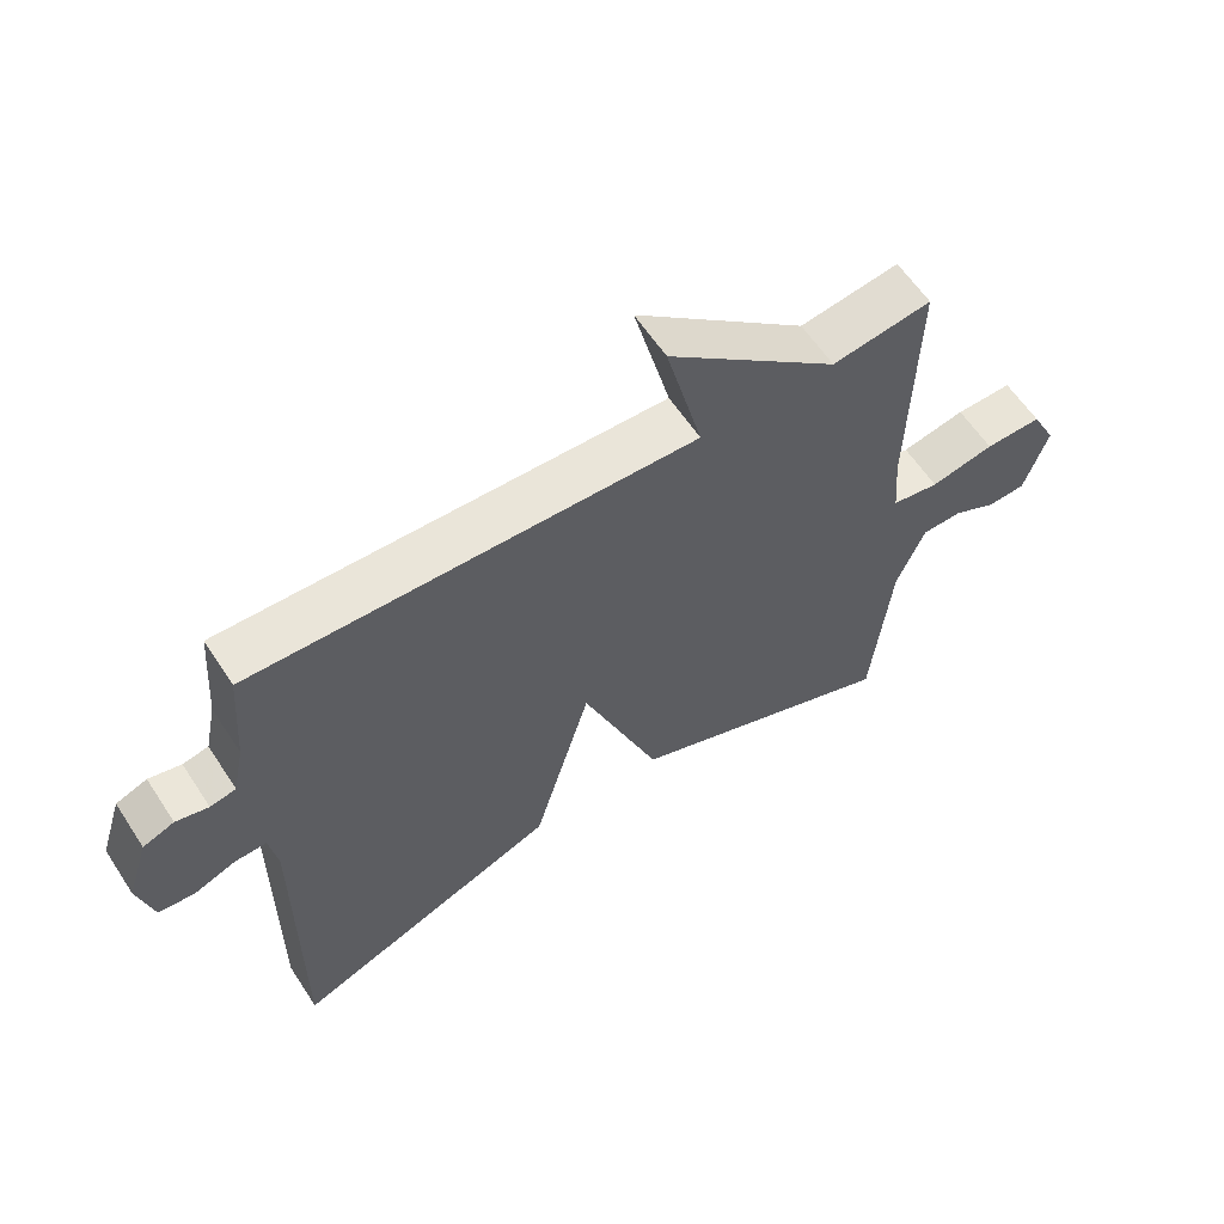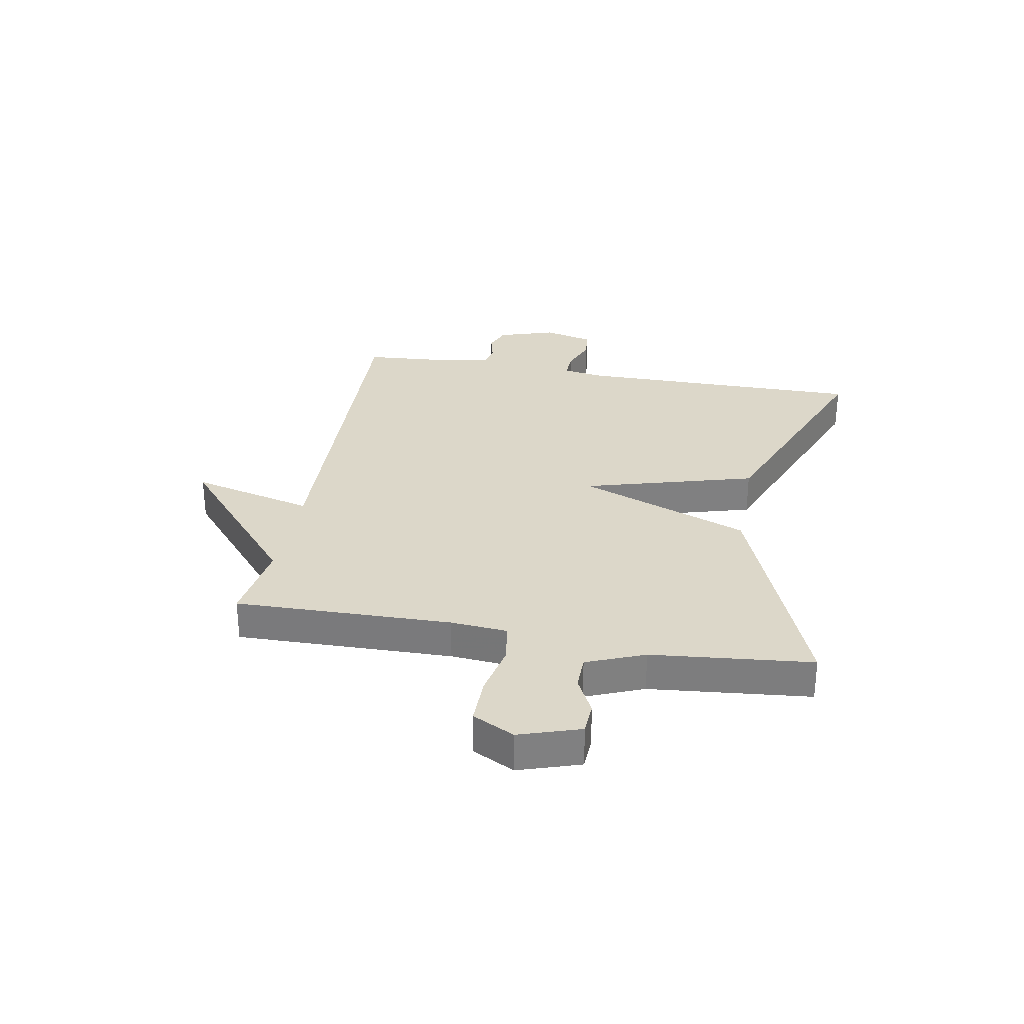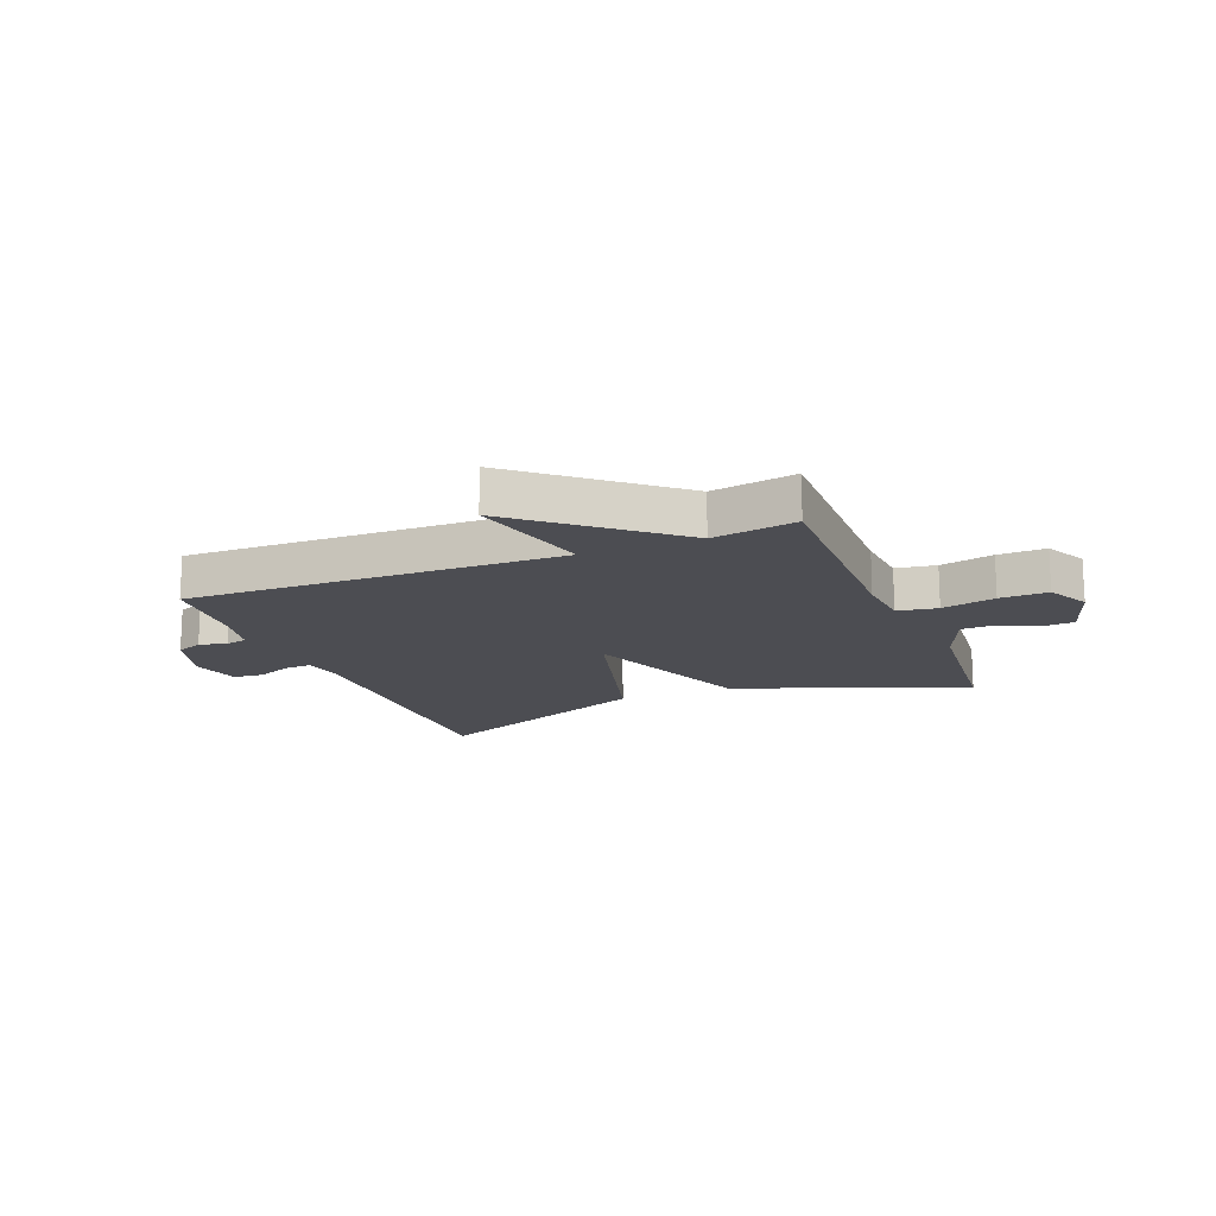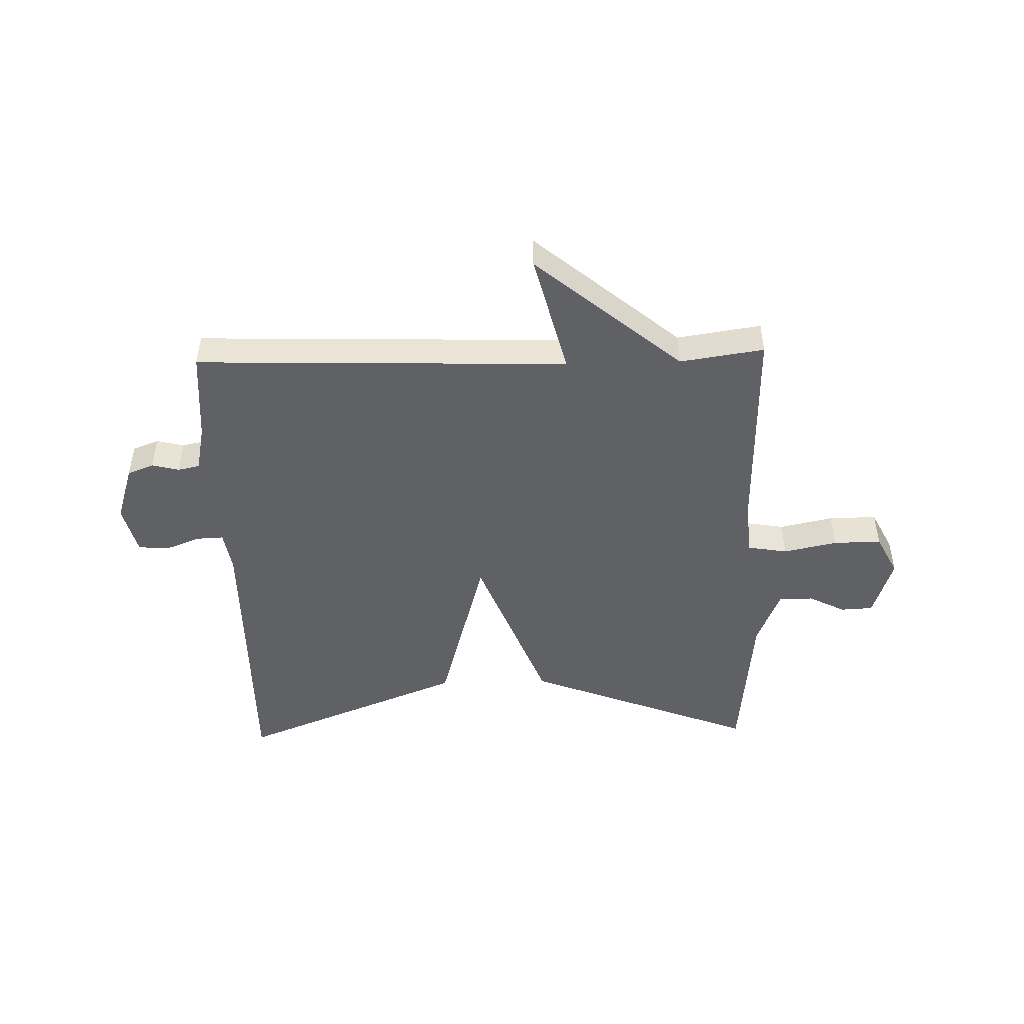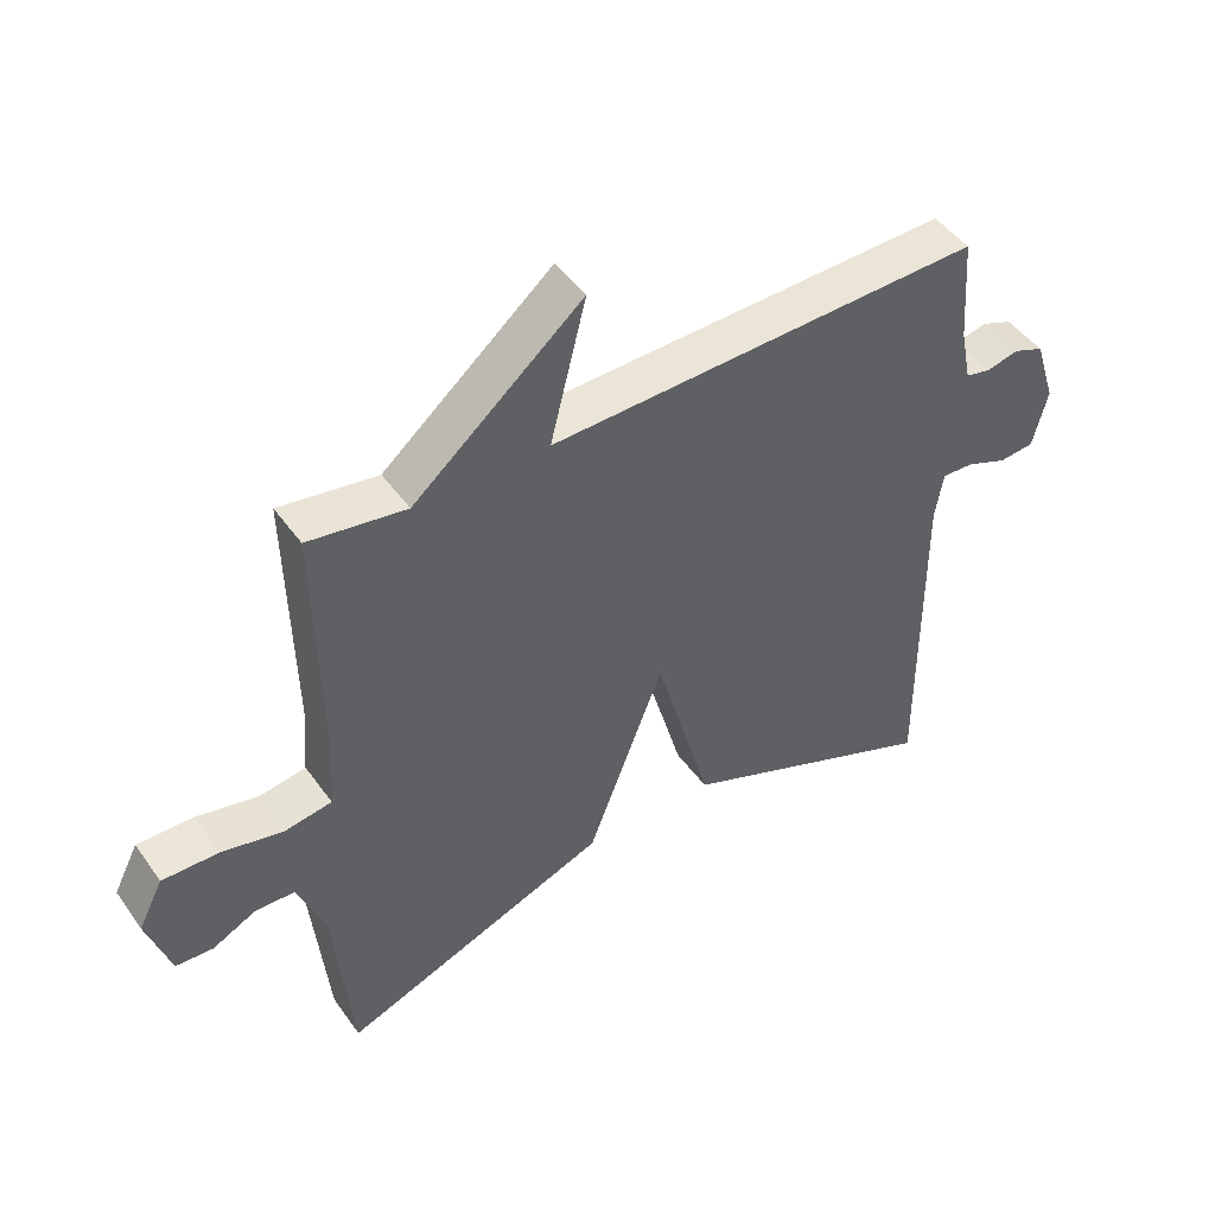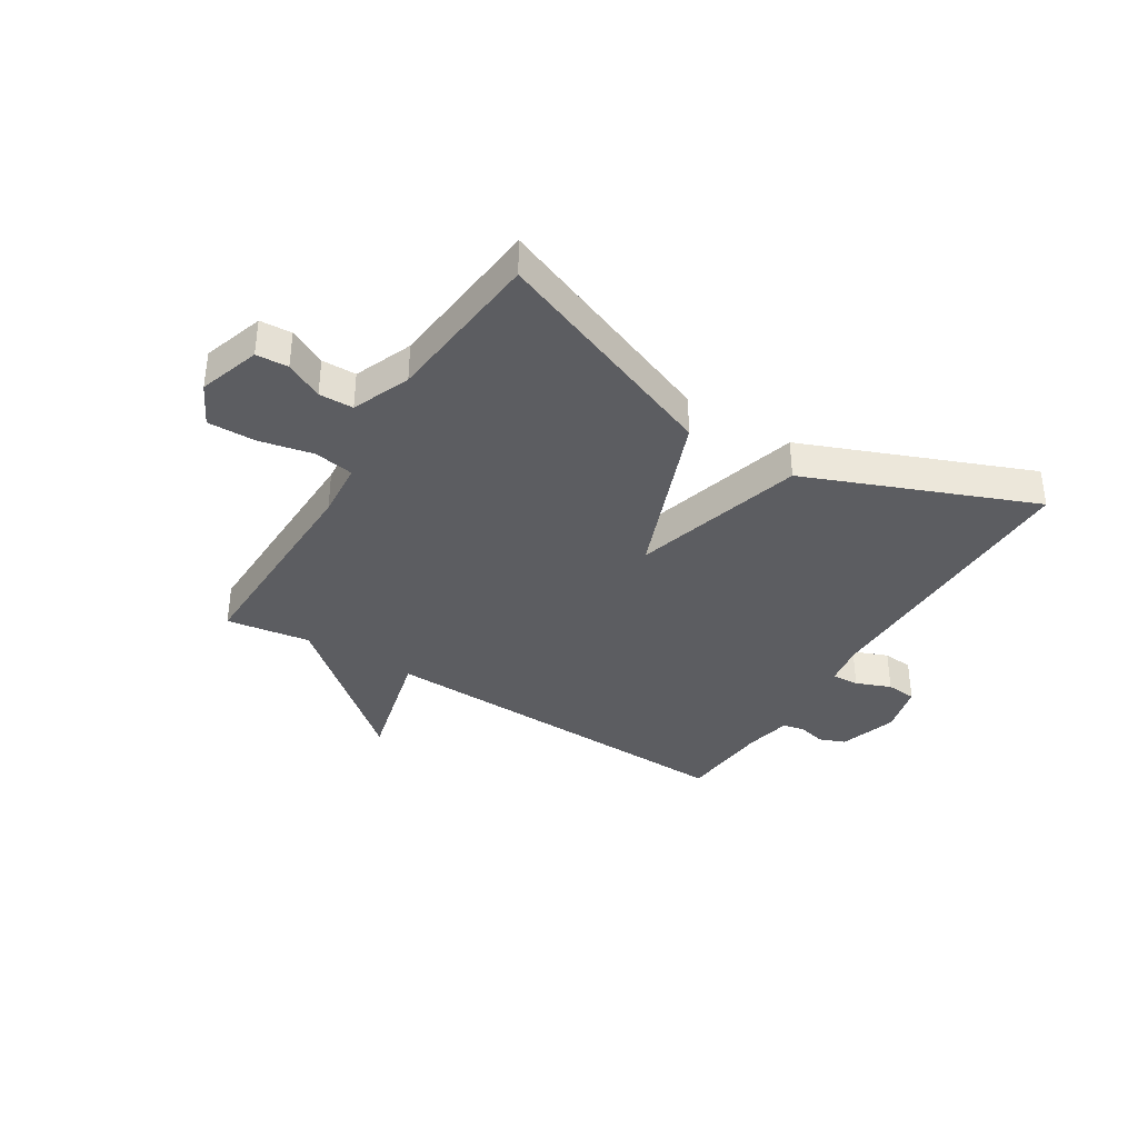
<metadata>
{"format":"obj","ext":"obj","renderer":"f3d","projection":"perspective","resolution":1024,"background":"white","views":[{"elev":60.3,"azim":-33.1,"up":"+Z"},{"elev":30.3,"azim":100.3,"up":"+Y"},{"elev":-16.3,"azim":22.2,"up":"+Y"},{"elev":-47.8,"azim":1.6,"up":"+Y"},{"elev":46.4,"azim":146.5,"up":"+Z"},{"elev":-37.1,"azim":148.3,"up":"+Y"}]}
</metadata>
<code>
v 0.5 0.07 -0.5
v 0.096 0.07 -0.342
v -0.019 0.07 -0.043
v -0.104 0.07 -0.342
v -0.5 0.07 -0.5
v -0.497 0.07 0.005
v -0.509 0.07 0.078
v -0.557 0.07 0.076
v -0.618 0.07 0.052
v -0.671 0.07 0.057
v -0.693 0.07 0.145
v -0.661 0.07 0.245
v -0.615 0.07 0.263
v -0.567 0.07 0.251
v -0.529 0.07 0.259
v -0.512 0.07 0.341
v -0.5 0.07 0.5
v 0.153 0.07 0.478
v 0.099 0.07 0.693
v 0.353 0.07 0.478
v 0.5 0.07 0.5
v 0.492 0.07 0.122
v 0.5 0.07 0.023
v 0.57 0.07 0.011
v 0.664 0.07 0.031
v 0.748 0.07 0.032
v 0.785 0.07 -0.041
v 0.75 0.07 -0.148
v 0.694 0.07 -0.151
v 0.629 0.07 -0.118
v 0.569 0.07 -0.119
v 0.528 0.07 -0.22
v 0.5 0 -0.5
v 0.096 0 -0.342
v -0.019 0 -0.043
v -0.104 0 -0.342
v -0.5 0 -0.5
v -0.497 0 0.005
v -0.509 0 0.078
v -0.557 0 0.076
v -0.618 0 0.052
v -0.671 0 0.057
v -0.693 0 0.145
v -0.661 0 0.245
v -0.615 0 0.263
v -0.567 0 0.251
v -0.529 0 0.259
v -0.512 0 0.341
v -0.5 0 0.5
v 0.153 0 0.478
v 0.099 0 0.693
v 0.353 0 0.478
v 0.5 0 0.5
v 0.492 0 0.122
v 0.5 0 0.023
v 0.57 0 0.011
v 0.664 0 0.031
v 0.748 0 0.032
v 0.785 0 -0.041
v 0.75 0 -0.148
v 0.694 0 -0.151
v 0.629 0 -0.118
v 0.569 0 -0.119
v 0.528 0 -0.22
f 28 29 30
f 27 28 30
f 26 27 30
f 25 26 30
f 24 25 30
f 23 24 30 31
f 20 21 22
f 20 22 23
f 19 20 23
f 18 19 23
f 23 31 32
f 18 23 32
f 17 18 32
f 16 17 32
f 12 13 14
f 11 12 14
f 10 11 14
f 9 10 14
f 8 9 14
f 7 8 14 15
f 6 7 15 16
f 3 4 5 6
f 32 1 2 3
f 16 32 3
f 3 6 16
f 62 61 60
f 62 60 59
f 62 59 58
f 62 58 57
f 62 57 56
f 63 62 56 55
f 54 53 52
f 55 54 52
f 55 52 51
f 55 51 50
f 64 63 55
f 64 55 50
f 64 50 49
f 64 49 48
f 46 45 44
f 46 44 43
f 46 43 42
f 46 42 41
f 46 41 40
f 47 46 40 39
f 48 47 39 38
f 38 37 36 35
f 35 34 33 64
f 35 64 48
f 48 38 35
f 1 33 34 2
f 2 34 35 3
f 3 35 36 4
f 4 36 37 5
f 5 37 38 6
f 6 38 39 7
f 7 39 40 8
f 8 40 41 9
f 9 41 42 10
f 10 42 43 11
f 11 43 44 12
f 12 44 45 13
f 13 45 46 14
f 14 46 47 15
f 15 47 48 16
f 16 48 49 17
f 17 49 50 18
f 18 50 51 19
f 19 51 52 20
f 20 52 53 21
f 21 53 54 22
f 22 54 55 23
f 23 55 56 24
f 24 56 57 25
f 25 57 58 26
f 26 58 59 27
f 27 59 60 28
f 28 60 61 29
f 29 61 62 30
f 30 62 63 31
f 31 63 64 32
f 32 64 33 1

</code>
